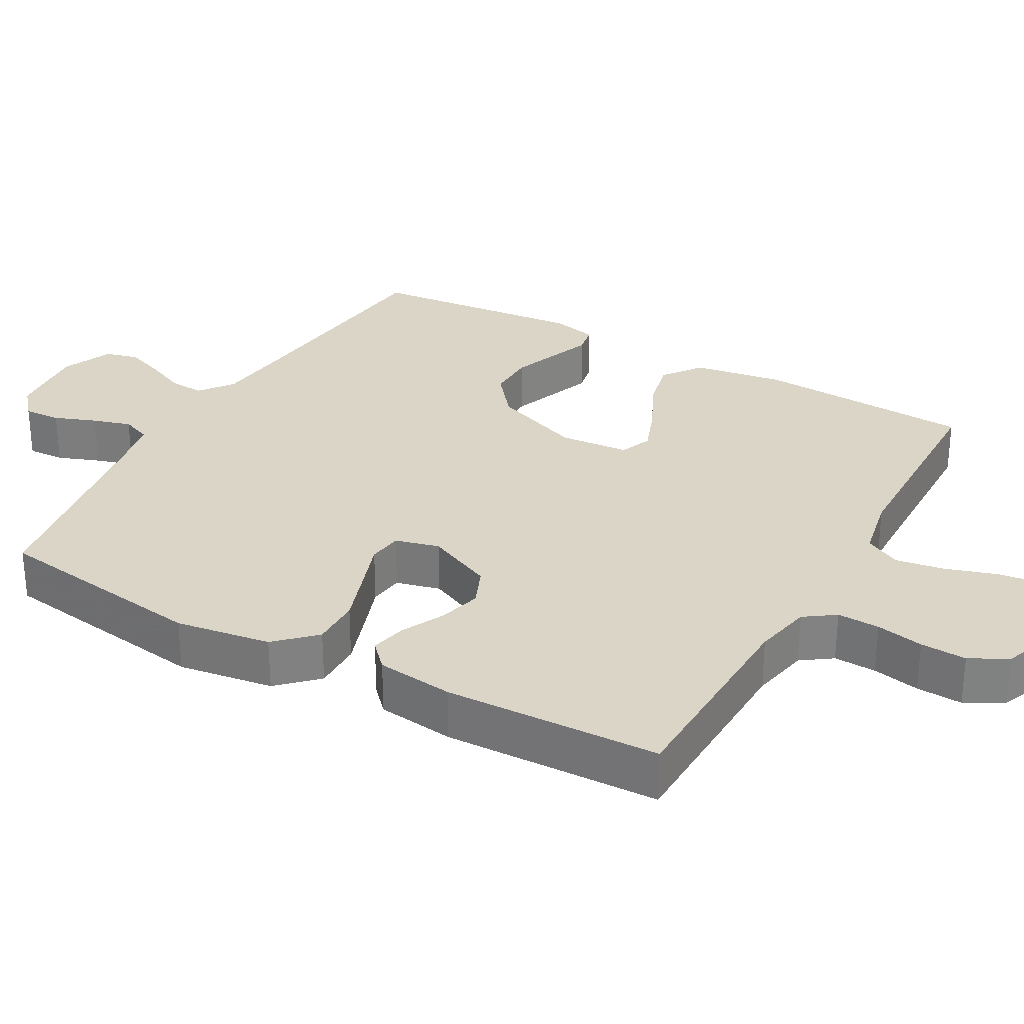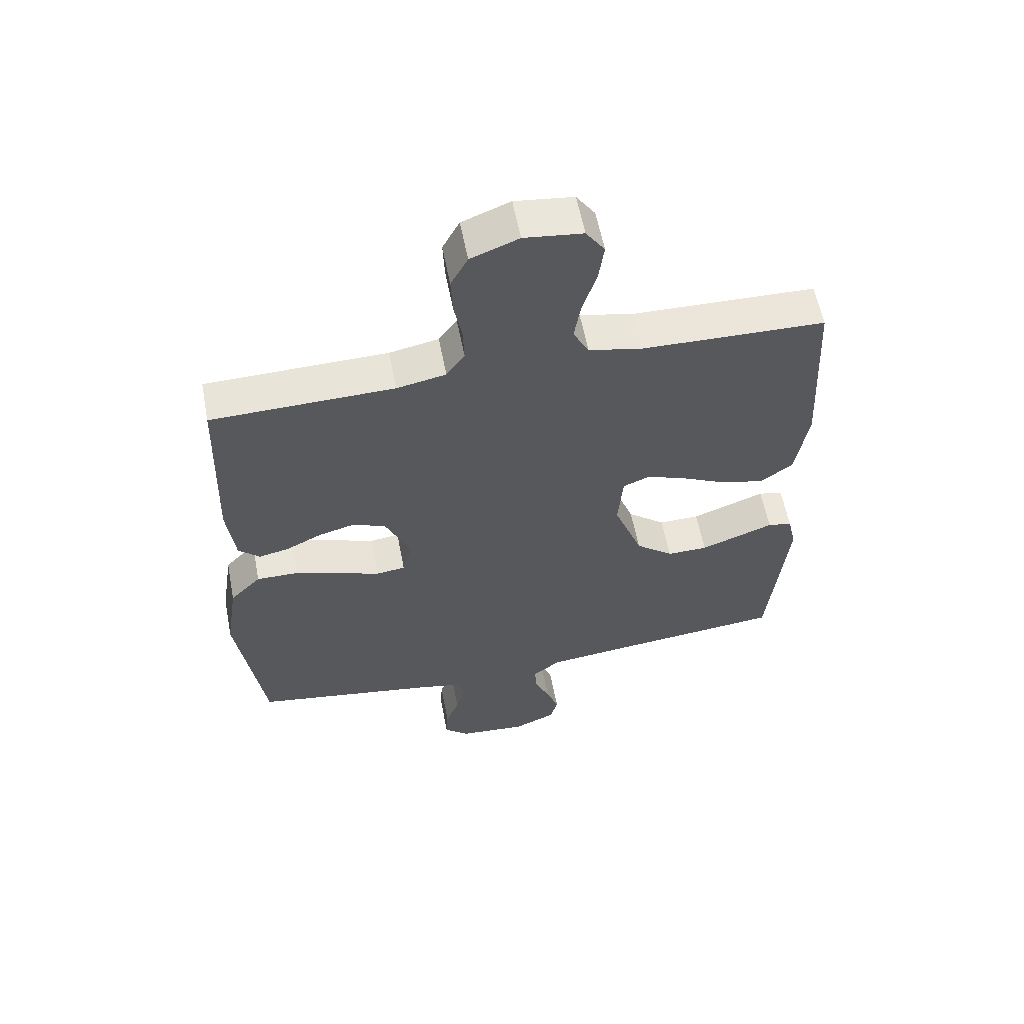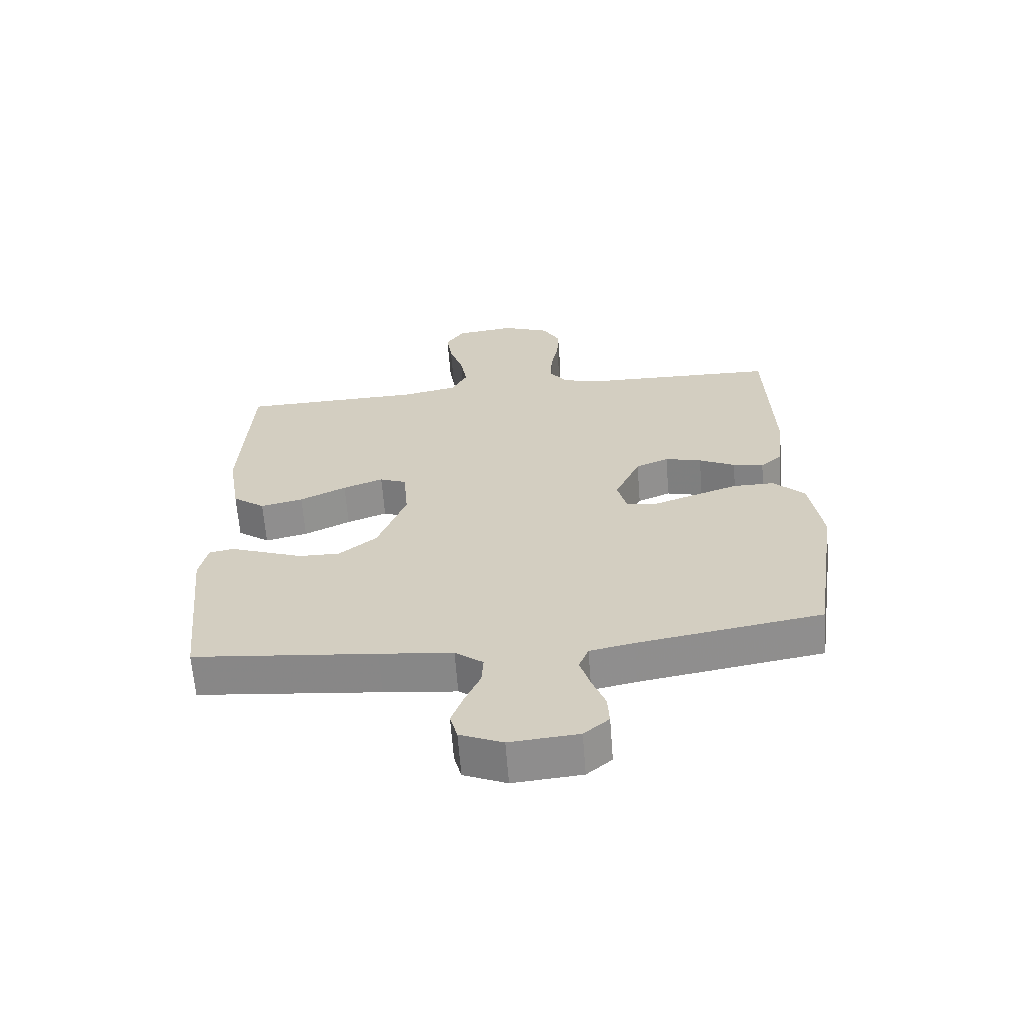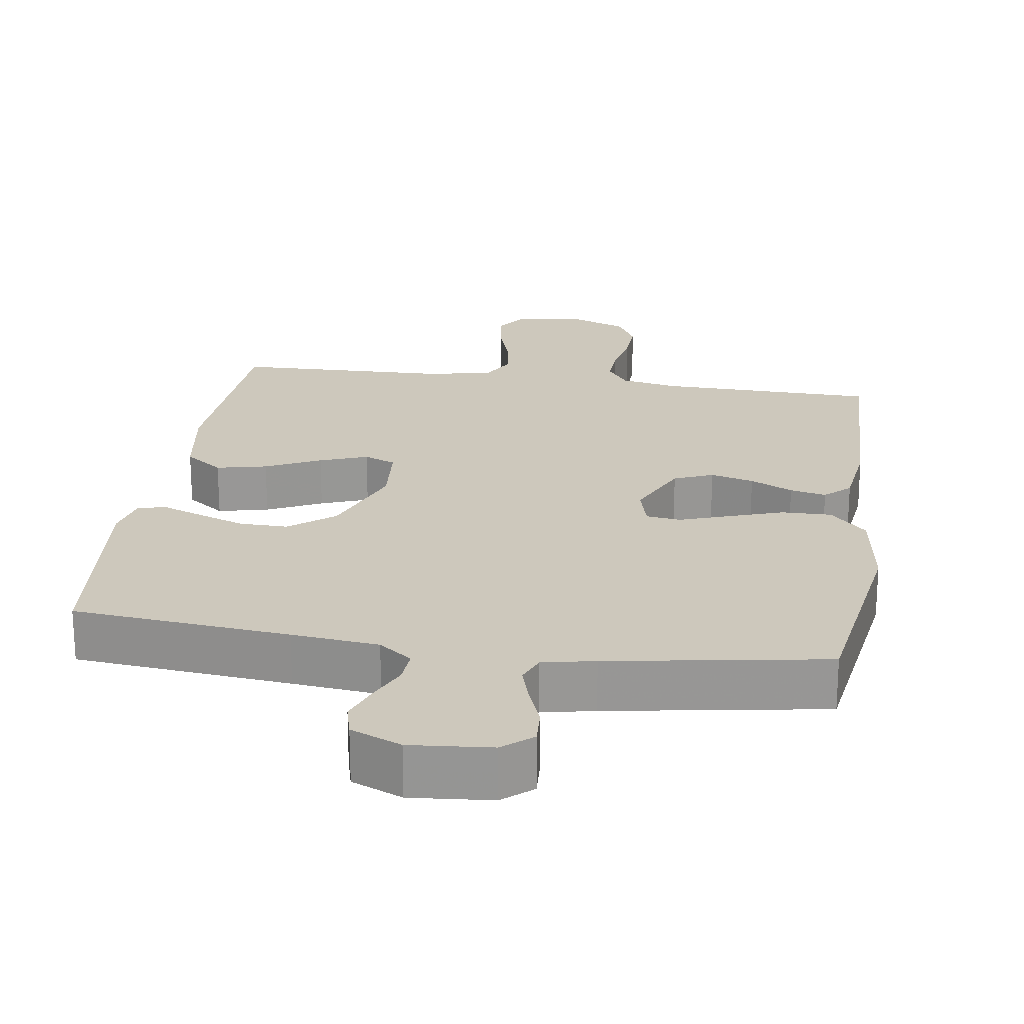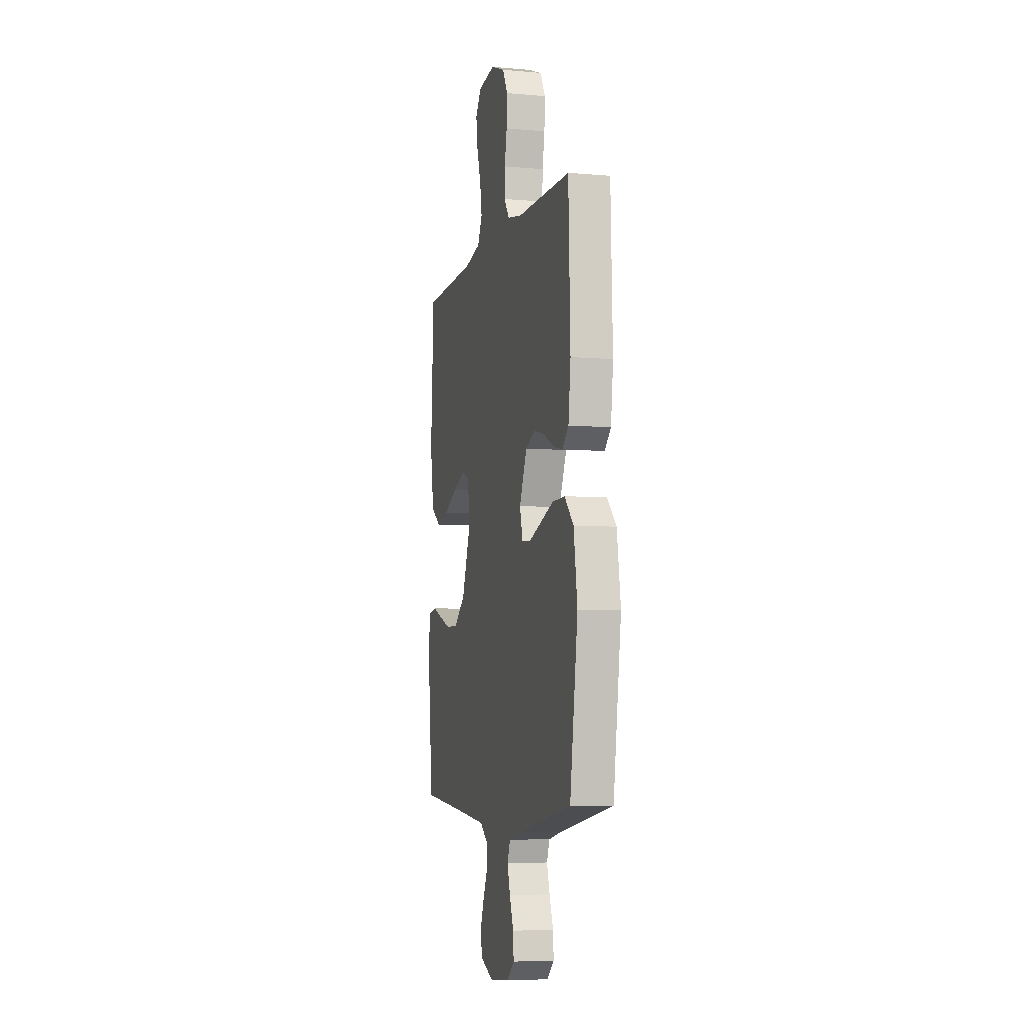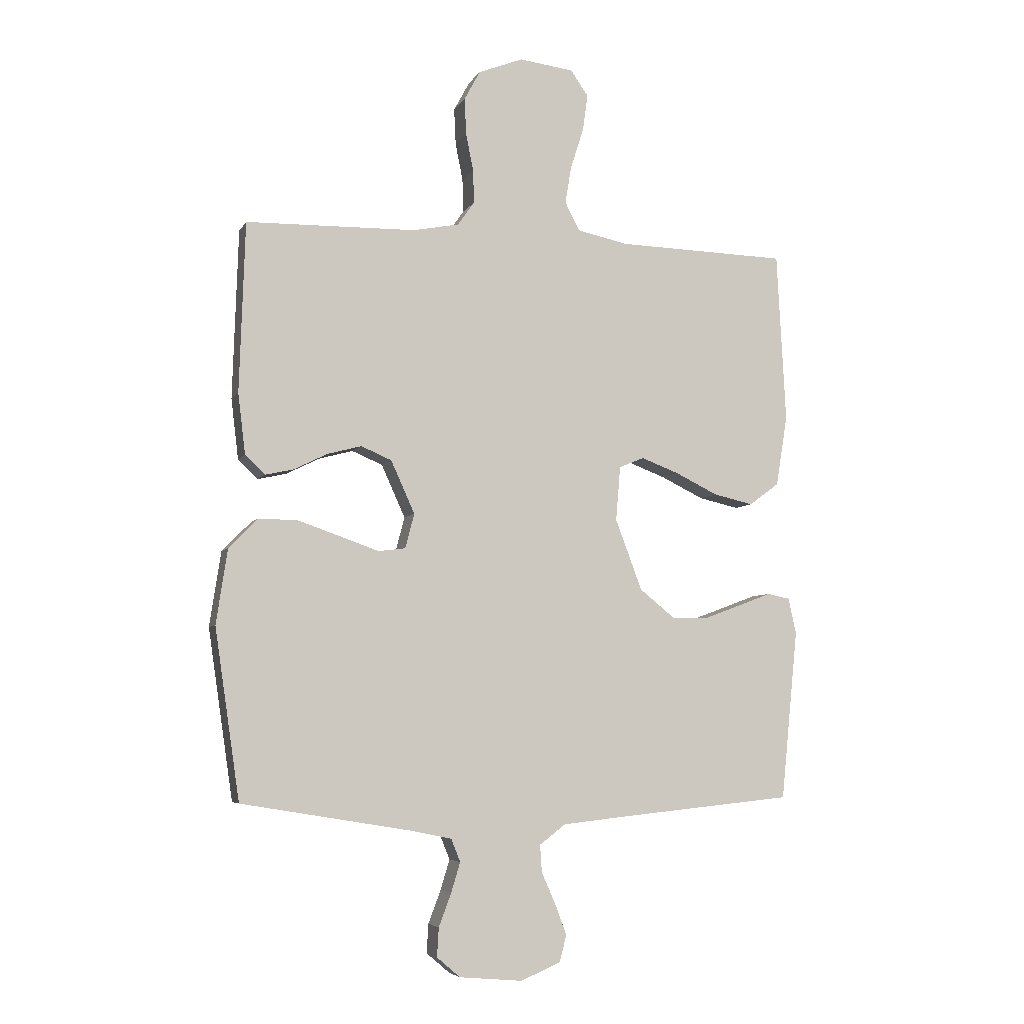
<metadata>
{"format":"obj","ext":"obj","renderer":"f3d","projection":"perspective","resolution":1024,"background":"white","views":[{"elev":29.6,"azim":-60.6,"up":"+Y"},{"elev":58.8,"azim":-10.9,"up":"+Z"},{"elev":-63.9,"azim":-175.6,"up":"+Z"},{"elev":22.1,"azim":-171.5,"up":"+Y"},{"elev":-6.6,"azim":-104.5,"up":"+Z"},{"elev":-5.6,"azim":-17.1,"up":"+Z"}]}
</metadata>
<code>
v 0.5 0.07 0.5
v 0.516 0.07 0.2
v 0.496 0.07 0.075
v 0.443 0.07 0.036
v 0.373 0.07 0.052
v 0.297 0.07 0.089
v 0.231 0.07 0.114
v 0.187 0.07 0.096
v 0.179 0.07 0
v 0.226 0.07 -0.125
v 0.288 0.07 -0.175
v 0.355 0.07 -0.174
v 0.42 0.07 -0.15
v 0.476 0.07 -0.129
v 0.516 0.07 -0.137
v 0.53 0.07 -0.2
v 0.5 0.07 -0.5
v 0.2 0.07 -0.53
v 0.08 0.07 -0.543
v 0.034 0.07 -0.578
v 0.037 0.07 -0.626
v 0.062 0.07 -0.682
v 0.082 0.07 -0.736
v 0.07 0.07 -0.782
v 0 0.07 -0.812
v -0.112 0.07 -0.802
v -0.153 0.07 -0.767
v -0.15 0.07 -0.716
v -0.128 0.07 -0.658
v -0.112 0.07 -0.605
v -0.128 0.07 -0.565
v -0.2 0.07 -0.55
v -0.5 0.07 -0.5
v -0.544 0.07 -0.2
v -0.524 0.07 -0.068
v -0.473 0.07 -0.016
v -0.404 0.07 -0.017
v -0.329 0.07 -0.043
v -0.261 0.07 -0.067
v -0.213 0.07 -0.061
v -0.197 0.07 0
v -0.239 0.07 0.093
v -0.293 0.07 0.116
v -0.353 0.07 0.1
v -0.412 0.07 0.071
v -0.462 0.07 0.06
v -0.497 0.07 0.093
v -0.51 0.07 0.2
v -0.5 0.07 0.5
v -0.2 0.07 0.506
v -0.119 0.07 0.522
v -0.089 0.07 0.564
v -0.091 0.07 0.623
v -0.104 0.07 0.689
v -0.107 0.07 0.753
v -0.079 0.07 0.805
v 0 0.07 0.836
v 0.096 0.07 0.824
v 0.127 0.07 0.779
v 0.118 0.07 0.715
v 0.095 0.07 0.643
v 0.084 0.07 0.577
v 0.11 0.07 0.527
v 0.2 0.07 0.508
v 0.5 0 0.5
v 0.516 0 0.2
v 0.496 0 0.075
v 0.443 0 0.036
v 0.373 0 0.052
v 0.297 0 0.089
v 0.231 0 0.114
v 0.187 0 0.096
v 0.179 0 0
v 0.226 0 -0.125
v 0.288 0 -0.175
v 0.355 0 -0.174
v 0.42 0 -0.15
v 0.476 0 -0.129
v 0.516 0 -0.137
v 0.53 0 -0.2
v 0.5 0 -0.5
v 0.2 0 -0.53
v 0.08 0 -0.543
v 0.034 0 -0.578
v 0.037 0 -0.626
v 0.062 0 -0.682
v 0.082 0 -0.736
v 0.07 0 -0.782
v 0 0 -0.812
v -0.112 0 -0.802
v -0.153 0 -0.767
v -0.15 0 -0.716
v -0.128 0 -0.658
v -0.112 0 -0.605
v -0.128 0 -0.565
v -0.2 0 -0.55
v -0.5 0 -0.5
v -0.544 0 -0.2
v -0.524 0 -0.068
v -0.473 0 -0.016
v -0.404 0 -0.017
v -0.329 0 -0.043
v -0.261 0 -0.067
v -0.213 0 -0.061
v -0.197 0 0
v -0.239 0 0.093
v -0.293 0 0.116
v -0.353 0 0.1
v -0.412 0 0.071
v -0.462 0 0.06
v -0.497 0 0.093
v -0.51 0 0.2
v -0.5 0 0.5
v -0.2 0 0.506
v -0.119 0 0.522
v -0.089 0 0.564
v -0.091 0 0.623
v -0.104 0 0.689
v -0.107 0 0.753
v -0.079 0 0.805
v 0 0 0.836
v 0.096 0 0.824
v 0.127 0 0.779
v 0.118 0 0.715
v 0.095 0 0.643
v 0.084 0 0.577
v 0.11 0 0.527
v 0.2 0 0.508
f 58 59 60 61
f 58 61 62
f 57 58 62
f 56 57 62
f 53 54 55 56
f 52 53 56 62
f 51 52 62 63
f 47 48 49 50
f 44 45 46 47
f 43 44 47 50
f 42 43 50 51
f 36 37 38 39
f 34 35 36 39
f 32 33 34 39
f 31 32 39 40
f 30 31 40 41
f 26 27 28 29
f 26 29 30
f 25 26 30
f 24 25 30 41
f 21 22 23 24
f 15 16 17 18
f 13 14 15 18
f 12 13 18 19
f 11 12 19 20
f 3 4 5 6
f 3 6 7
f 64 1 2 3
f 64 3 7
f 63 64 7 8
f 41 42 51 63
f 41 63 8 9
f 21 24 41
f 20 21 41
f 10 11 20 41
f 9 10 41
f 125 124 123 122
f 126 125 122
f 126 122 121
f 126 121 120
f 120 119 118 117
f 126 120 117 116
f 127 126 116 115
f 114 113 112 111
f 111 110 109 108
f 114 111 108 107
f 115 114 107 106
f 103 102 101 100
f 103 100 99 98
f 103 98 97 96
f 104 103 96 95
f 105 104 95 94
f 93 92 91 90
f 94 93 90
f 94 90 89
f 105 94 89 88
f 88 87 86 85
f 82 81 80 79
f 82 79 78 77
f 83 82 77 76
f 84 83 76 75
f 70 69 68 67
f 71 70 67
f 67 66 65 128
f 71 67 128
f 72 71 128 127
f 127 115 106 105
f 73 72 127 105
f 105 88 85
f 105 85 84
f 105 84 75 74
f 105 74 73
f 1 65 66 2
f 2 66 67 3
f 3 67 68 4
f 4 68 69 5
f 5 69 70 6
f 6 70 71 7
f 7 71 72 8
f 8 72 73 9
f 9 73 74 10
f 10 74 75 11
f 11 75 76 12
f 12 76 77 13
f 13 77 78 14
f 14 78 79 15
f 15 79 80 16
f 16 80 81 17
f 17 81 82 18
f 18 82 83 19
f 19 83 84 20
f 20 84 85 21
f 21 85 86 22
f 22 86 87 23
f 23 87 88 24
f 24 88 89 25
f 25 89 90 26
f 26 90 91 27
f 27 91 92 28
f 28 92 93 29
f 29 93 94 30
f 30 94 95 31
f 31 95 96 32
f 32 96 97 33
f 33 97 98 34
f 34 98 99 35
f 35 99 100 36
f 36 100 101 37
f 37 101 102 38
f 38 102 103 39
f 39 103 104 40
f 40 104 105 41
f 41 105 106 42
f 42 106 107 43
f 43 107 108 44
f 44 108 109 45
f 45 109 110 46
f 46 110 111 47
f 47 111 112 48
f 48 112 113 49
f 49 113 114 50
f 50 114 115 51
f 51 115 116 52
f 52 116 117 53
f 53 117 118 54
f 54 118 119 55
f 55 119 120 56
f 56 120 121 57
f 57 121 122 58
f 58 122 123 59
f 59 123 124 60
f 60 124 125 61
f 61 125 126 62
f 62 126 127 63
f 63 127 128 64
f 64 128 65 1

</code>
